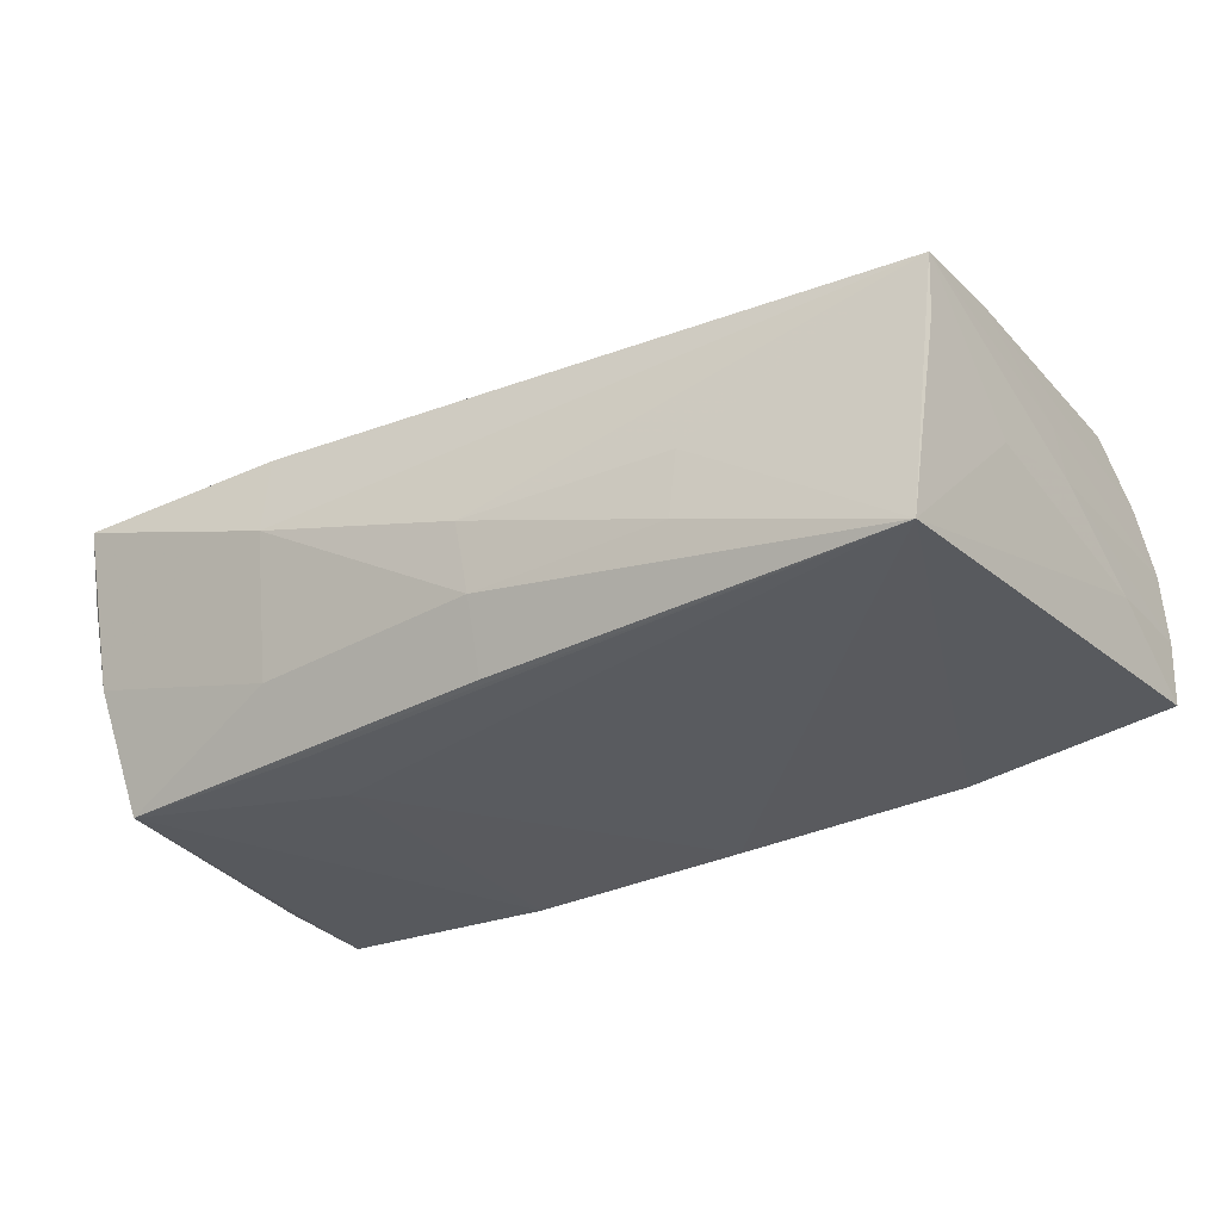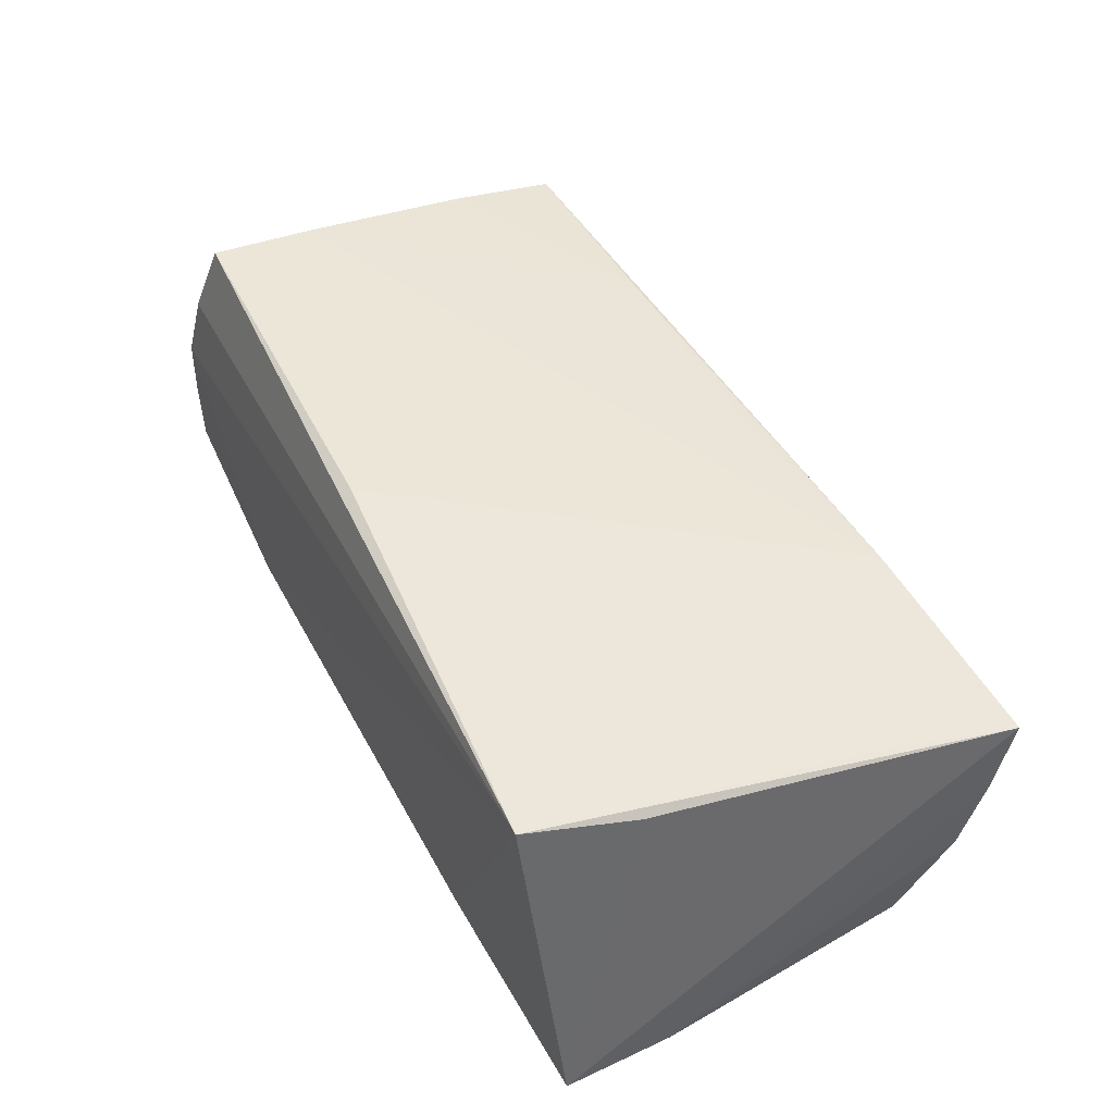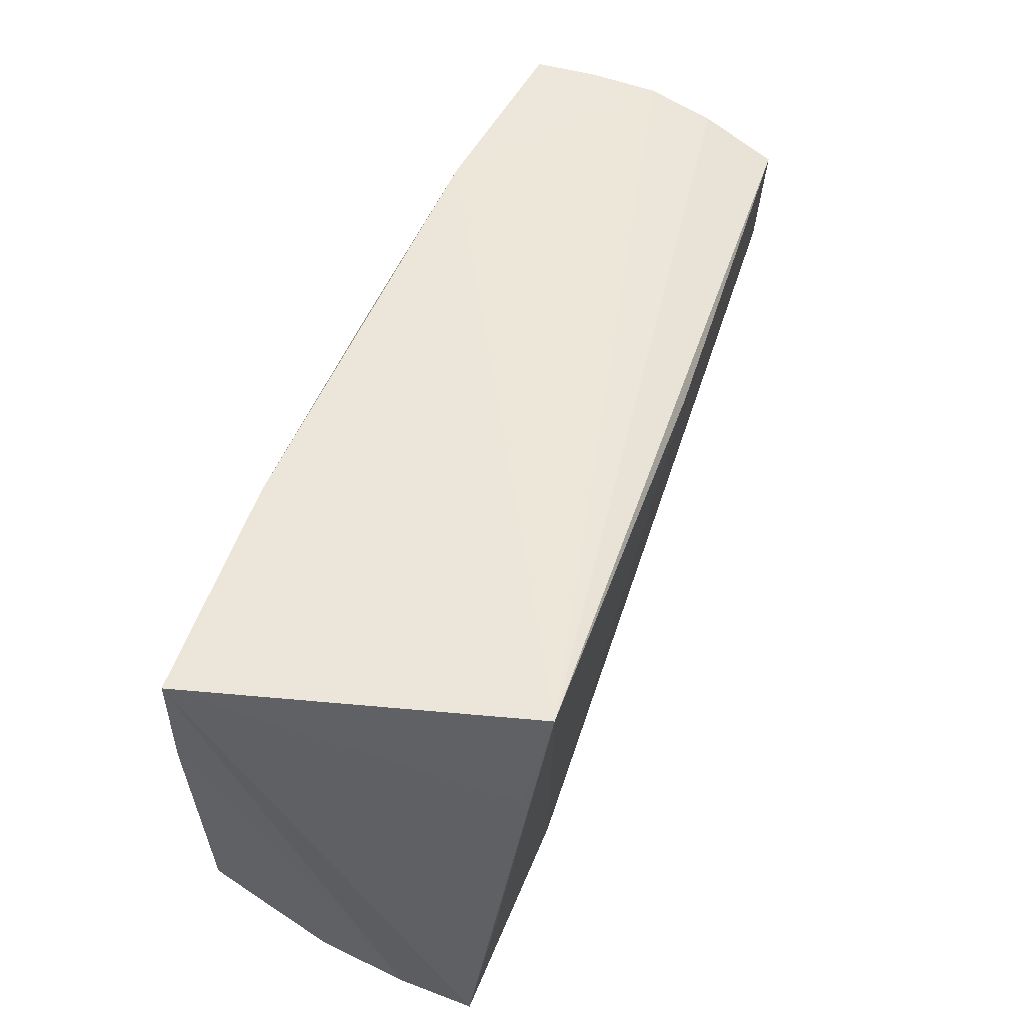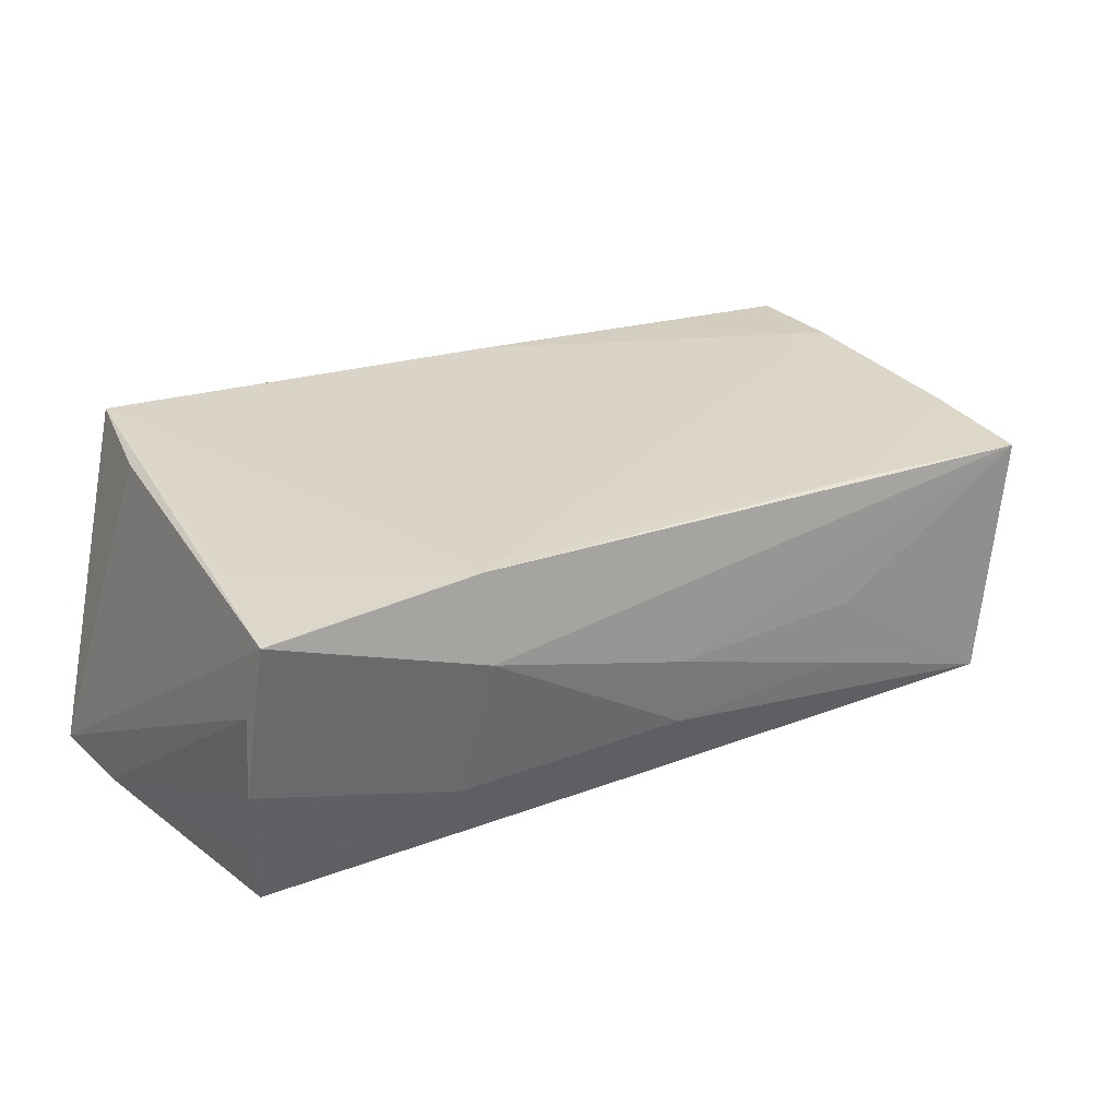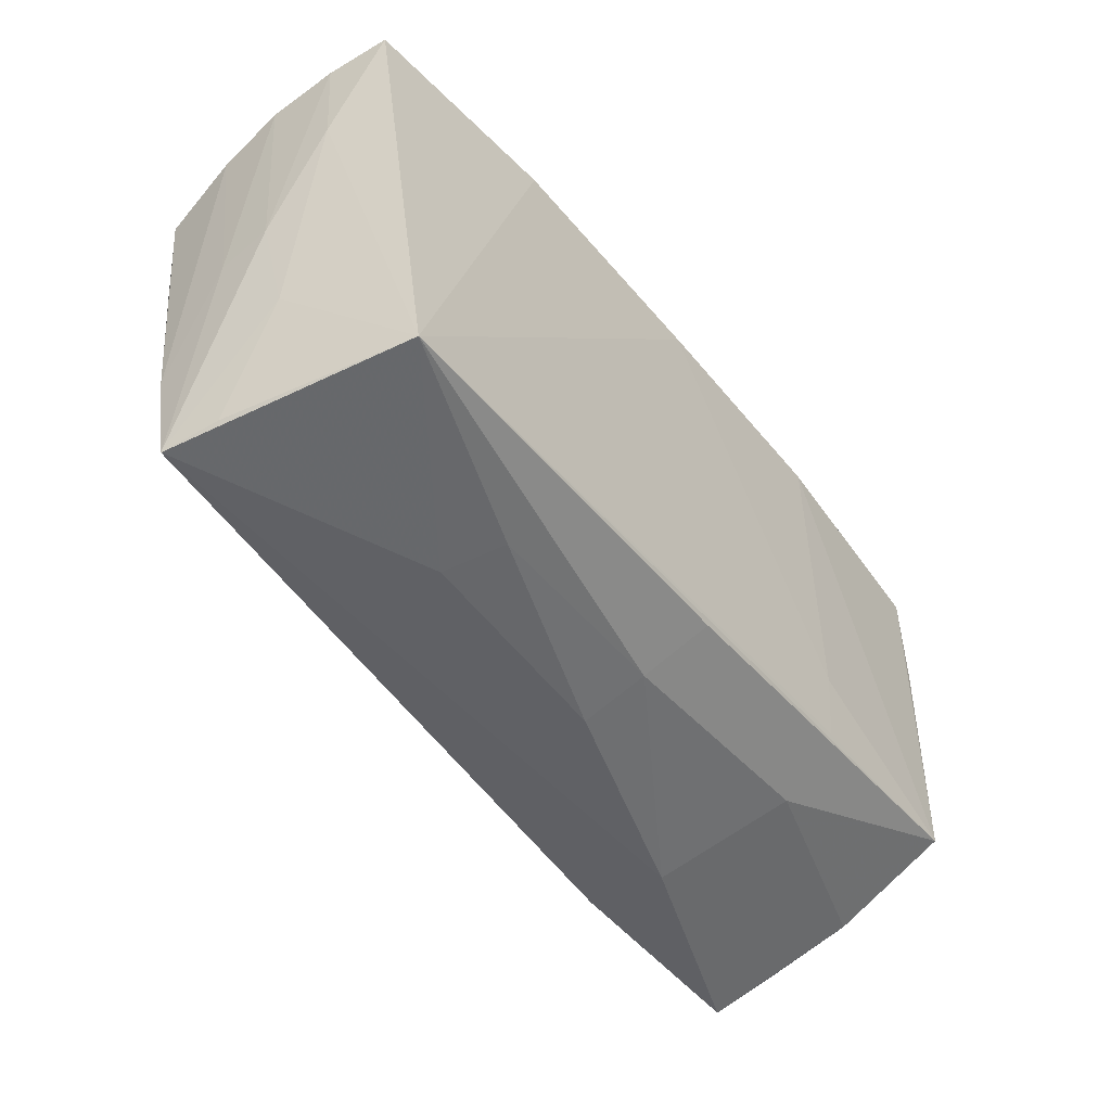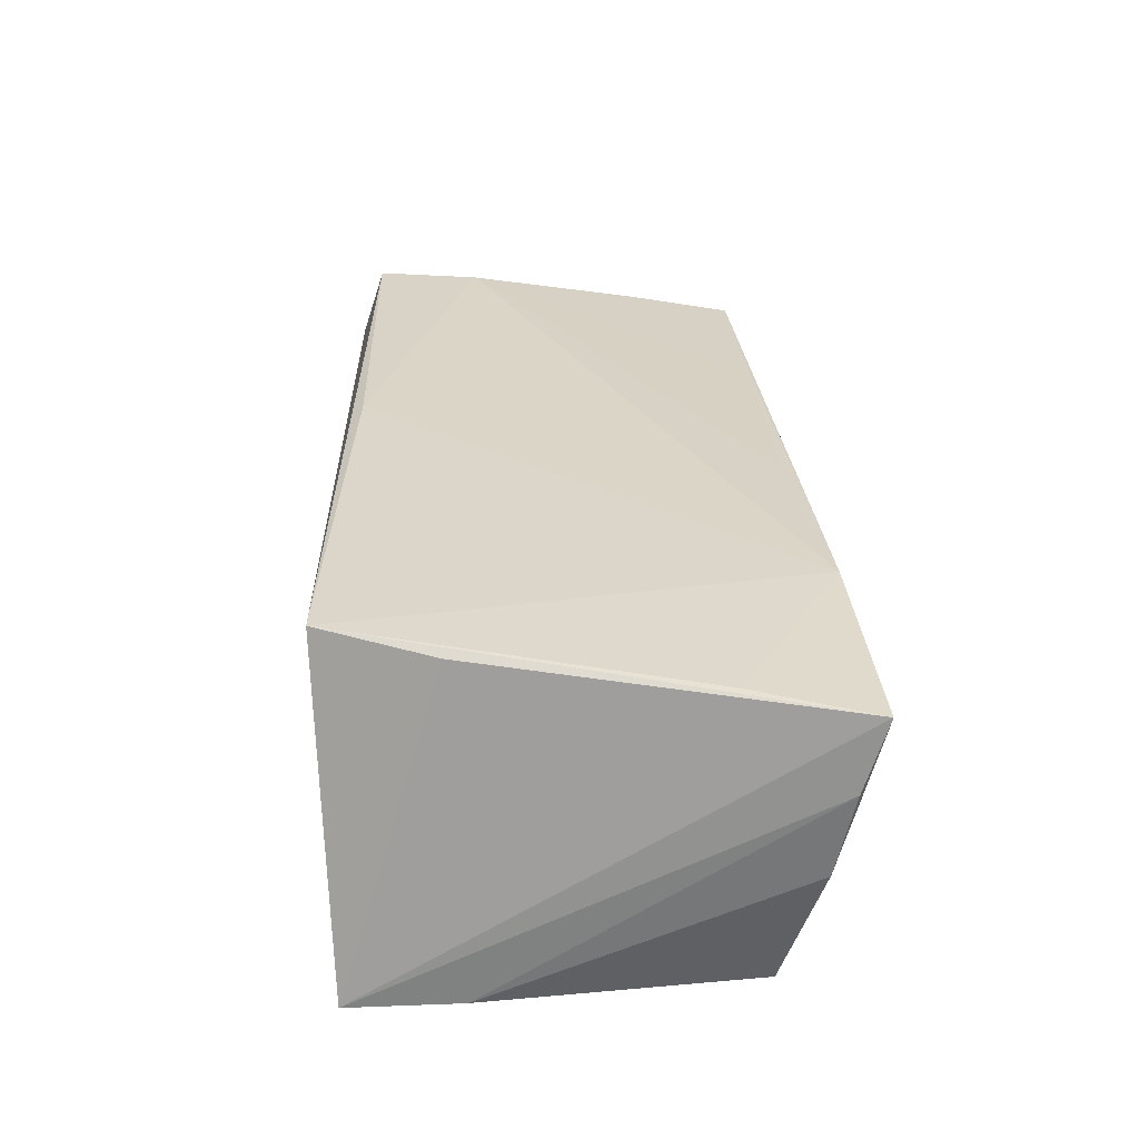
<metadata>
{"format":"obj","ext":"obj","renderer":"f3d","projection":"perspective","resolution":1024,"background":"white","views":[{"elev":-30.8,"azim":31.4,"up":"+Z"},{"elev":49.7,"azim":-117.5,"up":"+Z"},{"elev":51.7,"azim":-70.8,"up":"+Y"},{"elev":23.0,"azim":-34.8,"up":"+Z"},{"elev":-49.1,"azim":125.2,"up":"+Y"},{"elev":29.5,"azim":-93.6,"up":"+Z"}]}
</metadata>
<code>
v -0.04364 0.02637 0.02126
v -0.0006861 -0.02617 0.01503
v 0.05247 0.02064 0.01936
v -0.05246 0.02515 -0.01868
v -0.05244 -0.02428 -0.004421
v 0.05466 0.0007051 0.0009851
v -0.0006214 -0.02363 -0.01766
v 0.006206 0.02213 0.02093
v 0.0002543 -0.02753 -0.009852
v -0.04936 -0.01494 0.01617
v 0.02393 -0.0277 -0.008935
v 0.05447 0.02346 0.0102
v -0.04973 -0.01983 -0.01932
v -0.02552 -0.02075 -0.01881
v 0.05569 0.02528 -0.01397
v 0.05189 -0.02586 0.005765
v 0.05599 0.02527 -0.006366
v -0.05105 -0.02168 -0.01253
v 0.03089 0.02637 -0.01674
v 0.04877 -0.02627 -0.01656
v 0.02496 -0.02792 -0.001171
v 0.05252 -0.02658 0.01262
v 0.05268 -0.01358 0.01497
v -0.02781 -0.02525 -0.01101
v 0.05297 -0.01185 -0.001069
v 0.02966 0.02115 0.02013
v -0.02633 -0.02975 0.005462
v -0.02579 -0.012 -0.01932
v 0.05558 0.02515 0.002133
v 0.05538 0.01313 -0.006705
v -0.0005842 -0.02897 -0.001535
v 0.05413 -0.0002781 0.007317
v 0.05165 0.008046 0.01874
v -0.04656 0.01348 0.01885
v -0.05256 0.01201 -0.01869
v 0.00268 0.02524 -0.01851
v -0.02649 -0.02845 0.01556
v -0.05239 -0.02917 0.01424
v -0.02513 0.02568 -0.01932
v 0.02812 -0.02668 0.01382
v -0.05307 -0.02639 0.005767
f 25 20 30
f 21 20 22
f 30 17 6
f 6 25 30
f 22 25 6
f 3 1 8
f 8 1 37
f 27 22 37
f 22 20 16
f 16 25 22
f 20 25 16
f 31 22 27
f 31 21 22
f 27 9 31
f 20 19 15
f 15 19 17
f 30 20 15
f 15 17 30
f 17 19 29
f 29 19 1
f 29 6 17
f 26 3 8
f 3 26 33
f 8 37 33
f 33 26 8
f 24 9 27
f 13 9 24
f 7 13 20
f 20 9 7
f 7 9 13
f 4 13 35
f 13 18 35
f 27 37 38
f 20 21 11
f 21 31 11
f 11 9 20
f 11 31 9
f 36 19 20
f 20 28 36
f 1 3 12
f 12 29 1
f 40 37 22
f 10 37 1
f 1 38 10
f 10 38 37
f 34 1 4
f 4 38 34
f 34 38 1
f 4 35 41
f 41 38 4
f 20 13 14
f 14 28 20
f 13 28 14
f 39 36 28
f 39 13 4
f 39 28 13
f 19 36 39
f 4 1 39
f 1 19 39
f 29 12 32
f 22 6 32
f 6 29 32
f 23 40 22
f 33 40 23
f 3 33 23
f 23 12 3
f 22 32 23
f 23 32 12
f 2 33 37
f 37 40 2
f 2 40 33
f 38 41 5
f 5 35 18
f 5 41 35
f 5 18 13
f 13 24 5
f 5 24 27
f 27 38 5

</code>
